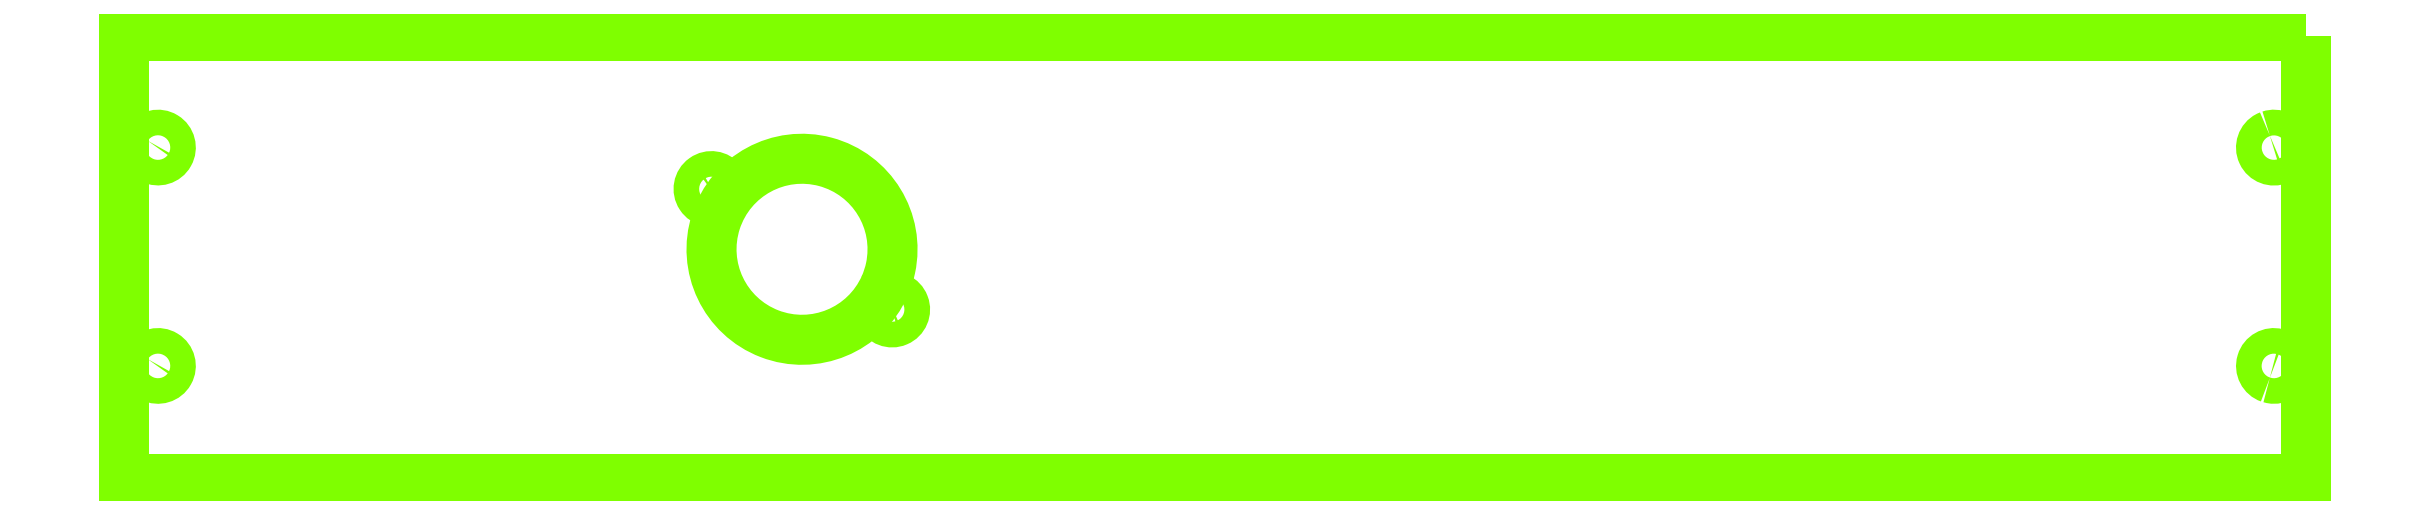
<metadata>
{"format":"dxf","ext":"dxf","renderer":"ezdxf+matplotlib","layout":"modelspace","background":"white","min_lineweight":24,"dpi":150}
</metadata>
<code>
0
SECTION
2
ENTITIES
0
POLYLINE
8
0
66
     1
10
0
20
0
30
0
70
     1
0
VERTEX
8
0
10
289.8
20
58.75
42
0
0
VERTEX
8
0
10
0
20
58.75
42
0
0
VERTEX
8
0
10
0
20
0
42
0
0
VERTEX
8
0
10
289.8
20
0
42
0
0
SEQEND
0
POLYLINE
8
0
66
     1
10
0
20
0
30
0
70
     1
0
VERTEX
8
0
10
78.89
20
37.05
42
-27.38
0
VERTEX
8
0
10
79.09
20
37.19
42
0
0
SEQEND
0
POLYLINE
8
0
66
     1
10
0
20
0
30
0
70
     1
0
VERTEX
8
0
10
3.082
20
15.94
42
-27.34
0
VERTEX
8
0
10
2.961
20
15.72
42
0
0
SEQEND
0
POLYLINE
8
0
66
     1
10
0
20
0
30
0
70
     1
0
VERTEX
8
0
10
101
20
25.6
42
-19.03
0
VERTEX
8
0
10
101.8
20
27.99
42
-0.0522
0
SEQEND
0
POLYLINE
8
0
66
     1
10
0
20
0
30
0
70
     1
0
VERTEX
8
0
10
285
20
13.39
42
-27.36
0
VERTEX
8
0
10
285.2
20
13.33
42
0
0
SEQEND
0
POLYLINE
8
0
66
     1
10
0
20
0
30
0
70
     1
0
VERTEX
8
0
10
285
20
45.61
42
-27.52
0
VERTEX
8
0
10
284.7
20
45.51
42
0
0
SEQEND
0
POLYLINE
8
0
66
     1
10
0
20
0
30
0
70
     1
0
VERTEX
8
0
10
3.082
20
44.94
42
-27.34
0
VERTEX
8
0
10
2.961
20
44.72
42
0
0
SEQEND
0
POLYLINE
8
0
66
     1
10
0
20
0
30
0
70
     1
0
VERTEX
8
0
10
101.5
20
24.11
42
-27.52
0
VERTEX
8
0
10
101.2
20
24.01
42
0
0
SEQEND
0
ENDSEC
0
EOF

</code>
